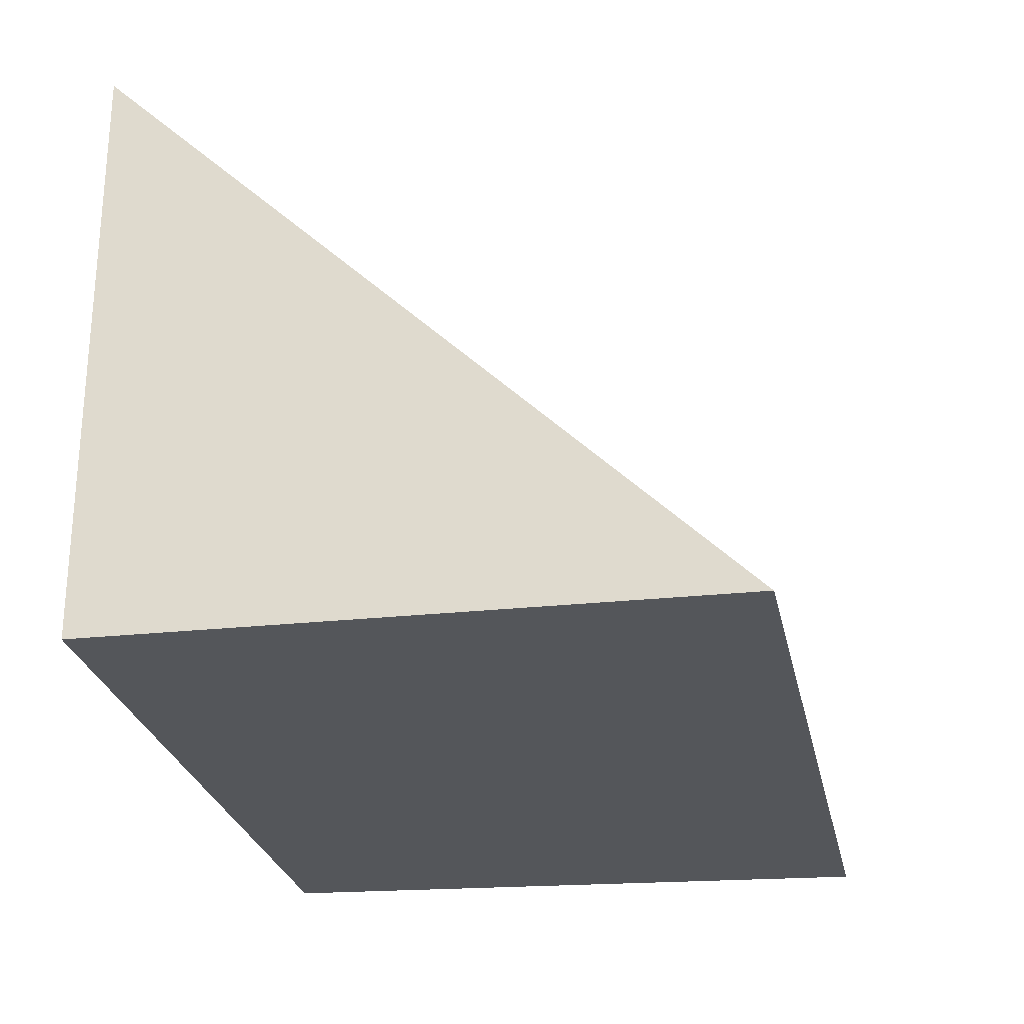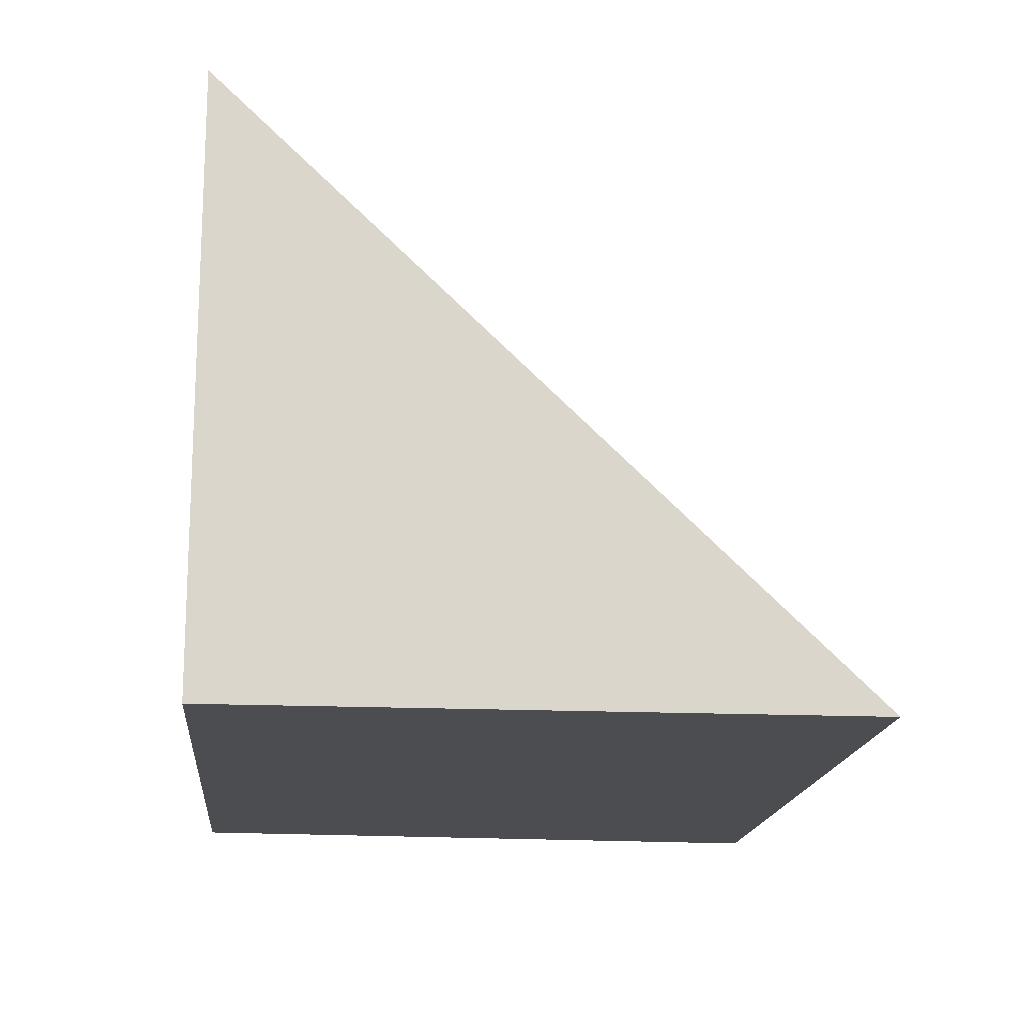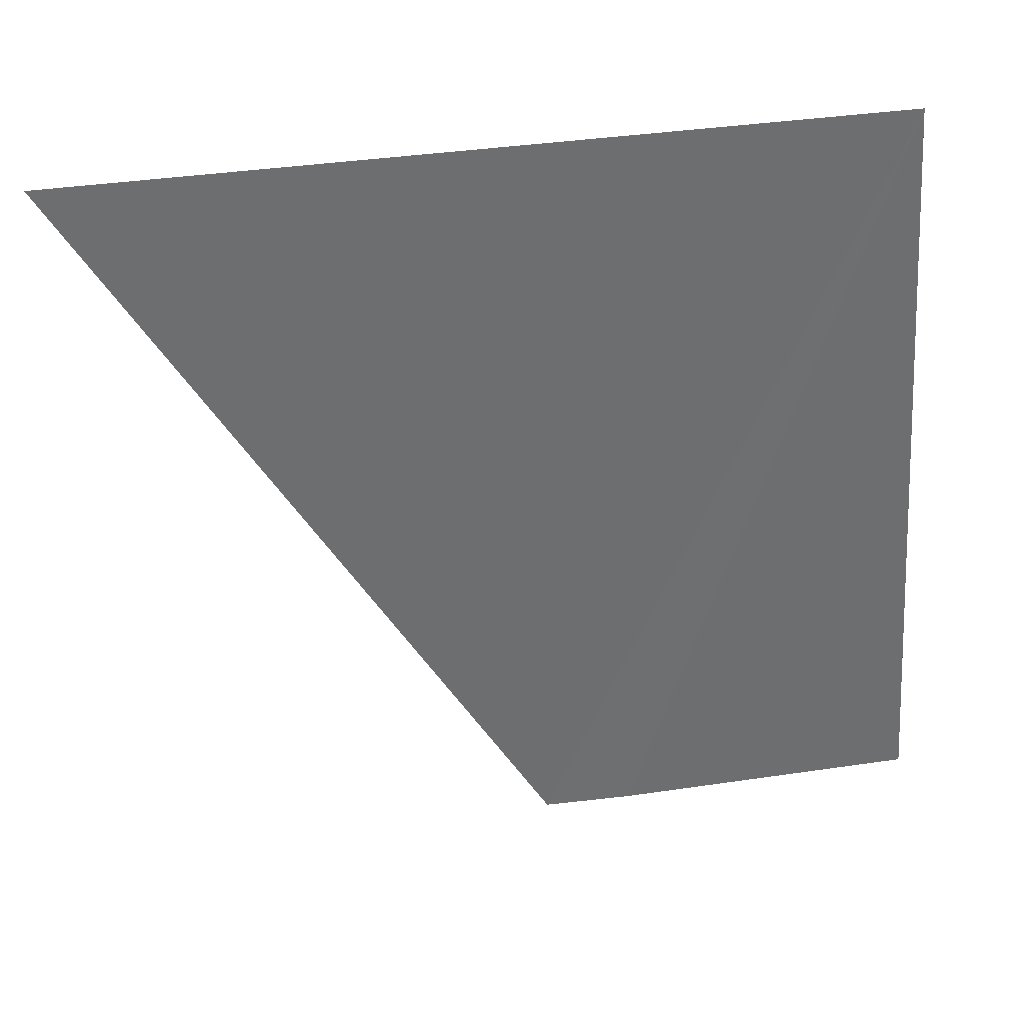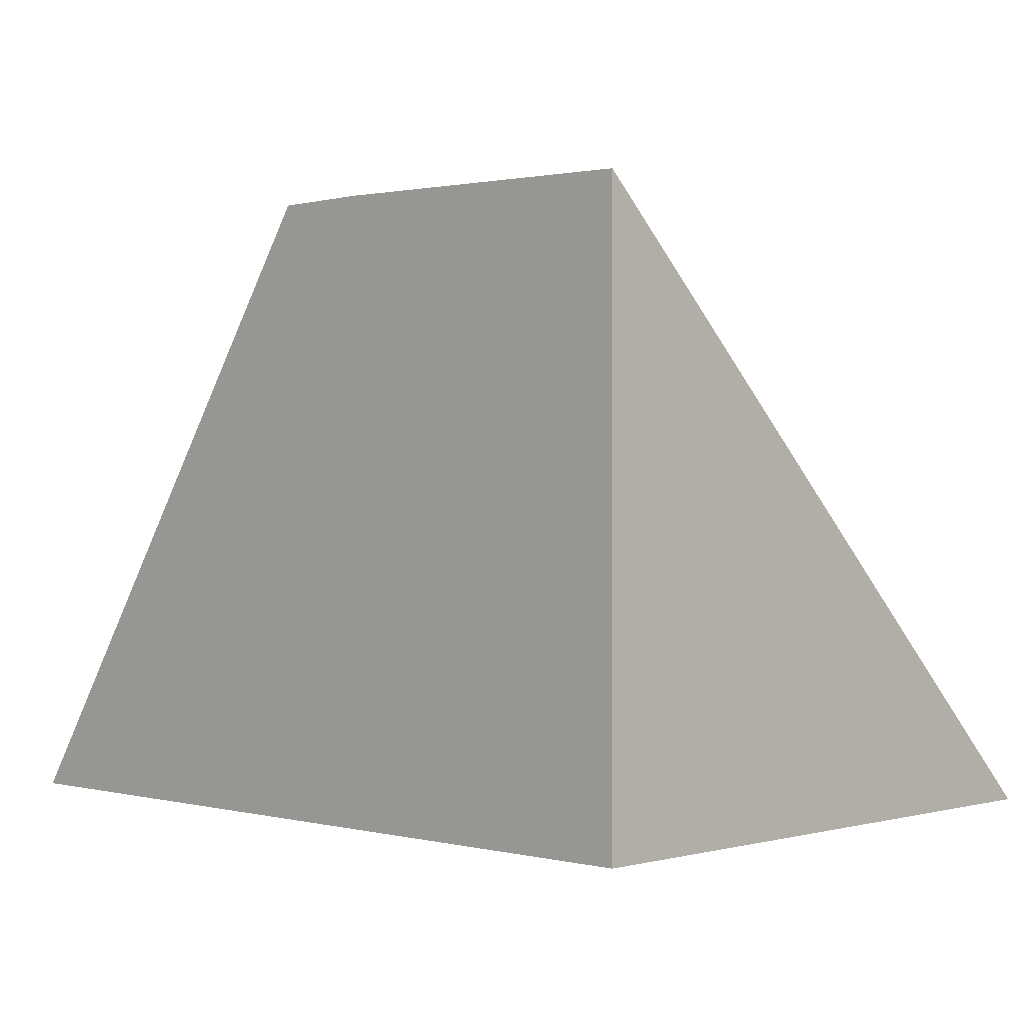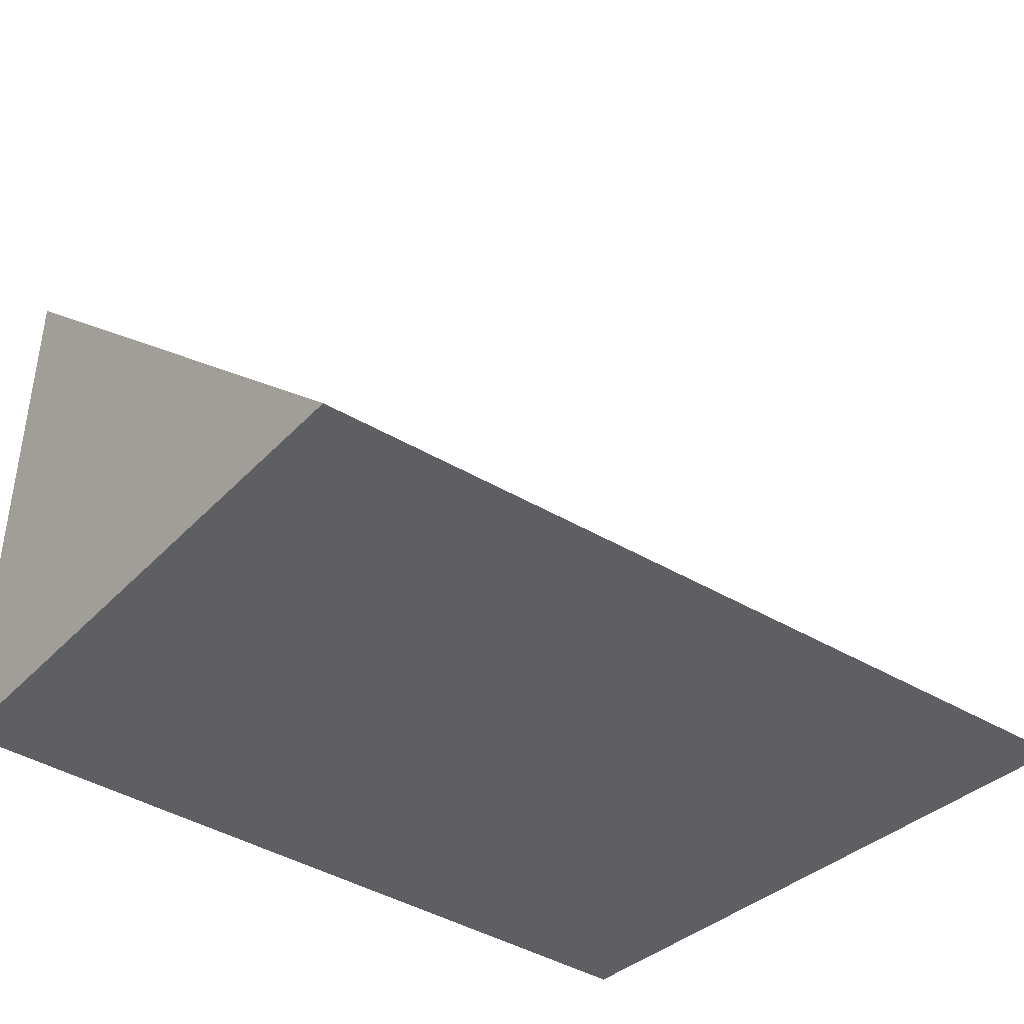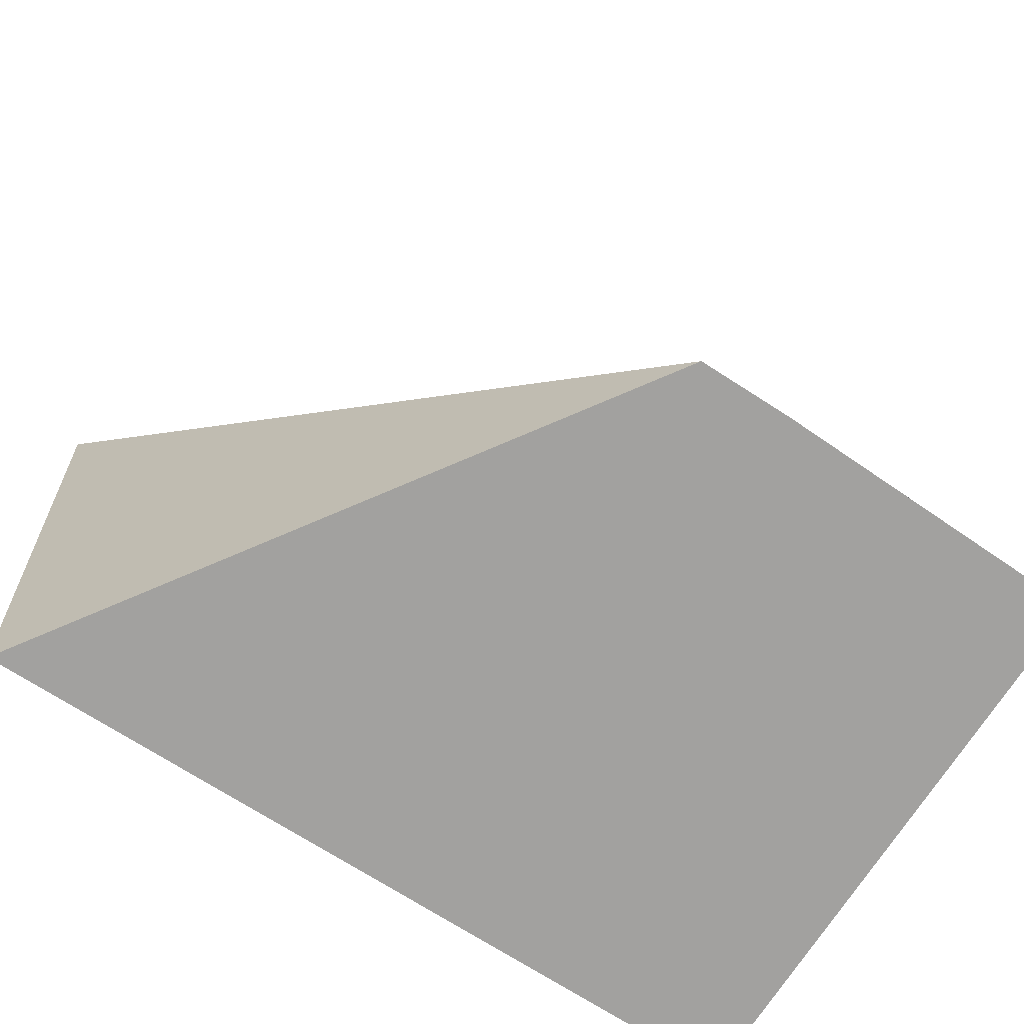
<metadata>
{"format":"obj","ext":"obj","renderer":"f3d","projection":"perspective","resolution":1024,"background":"white","views":[{"elev":-25.4,"azim":100.0,"up":"+Z"},{"elev":-15.8,"azim":84.3,"up":"+Z"},{"elev":79.9,"azim":-6.1,"up":"+Y"},{"elev":0.1,"azim":44.3,"up":"+Z"},{"elev":-39.6,"azim":141.6,"up":"+Z"},{"elev":-72.2,"azim":-32.7,"up":"+Y"}]}
</metadata>
<code>
o Cube_cell.073_Cube_cell.084
v 6 0 -0.3
v 5.131 0.6478 -0.3
v 6 0 0.2908
v 5.172 0 -0.3
v 5.674 0 0.3
v 5.576 0 0.3
v 6 0.6217 -0.3
v 5.131 0.6478 -0.3
v 5.172 0 -0.3
v 6 0 0.2908
v 6 0.6217 -0.3
v 5.674 0 0.3
v 5.576 0 0.3
f 11 10 1
f 1 10 12
f 5 3 7
f 9 11 1
f 8 4 13
f 12 6 1
f 6 9 1
f 7 8 13
f 13 5 7
f 9 2 11

</code>
